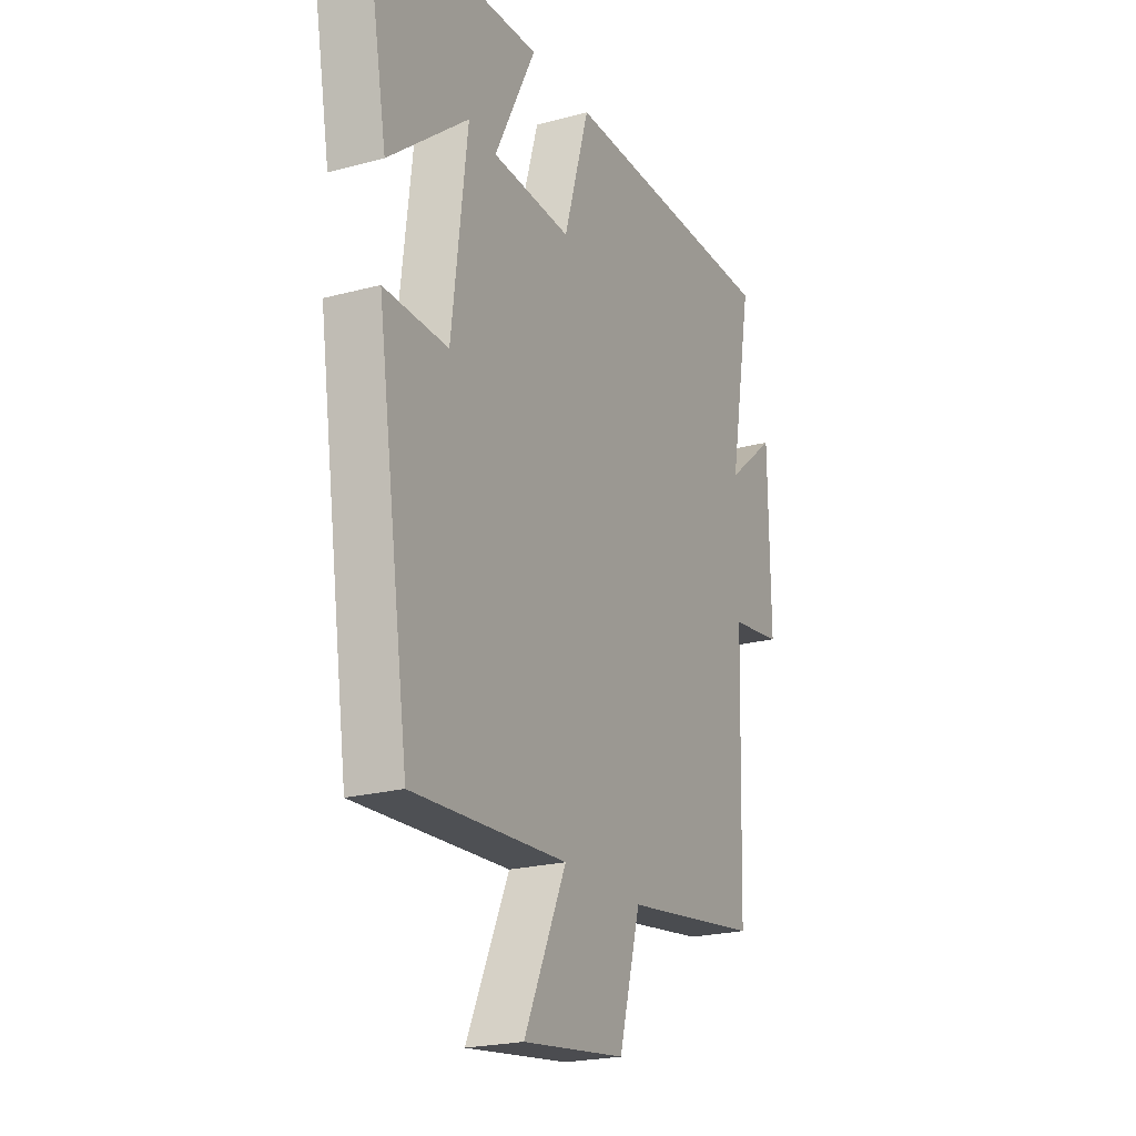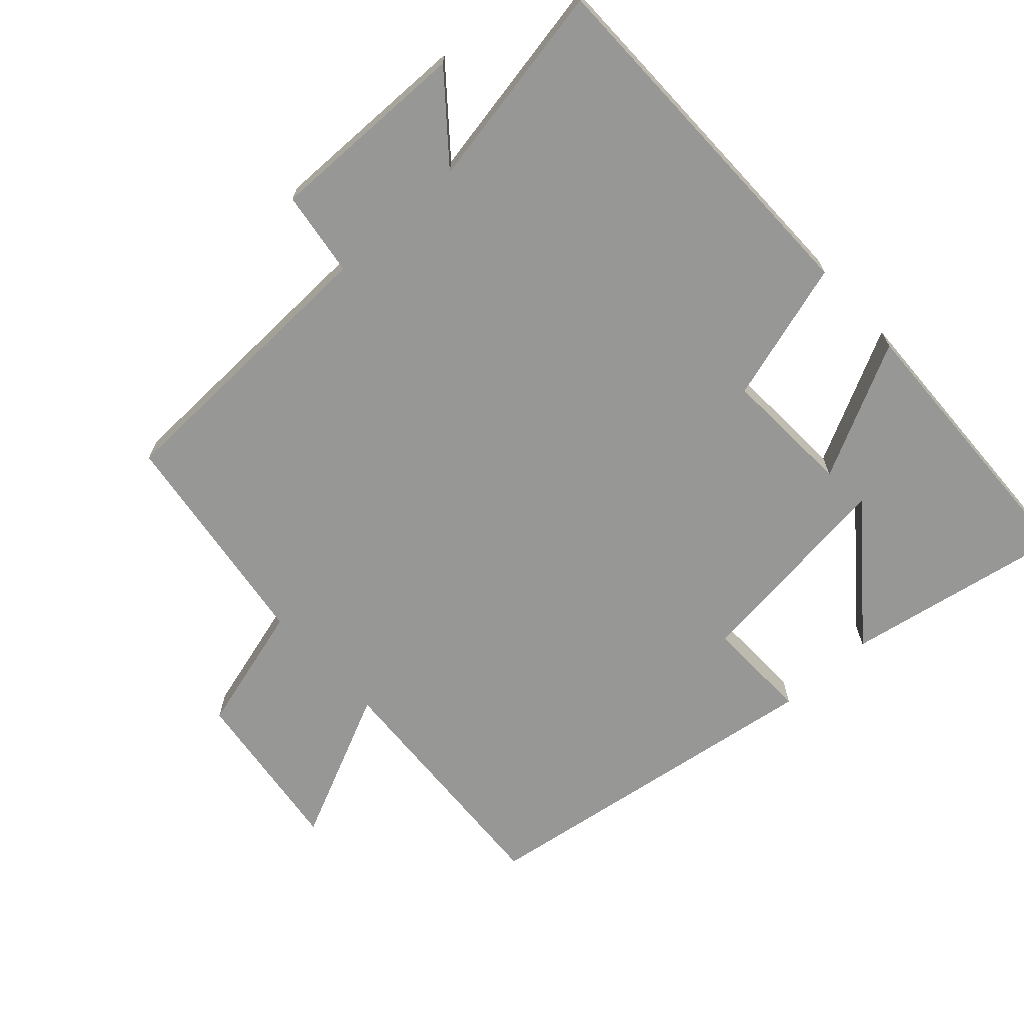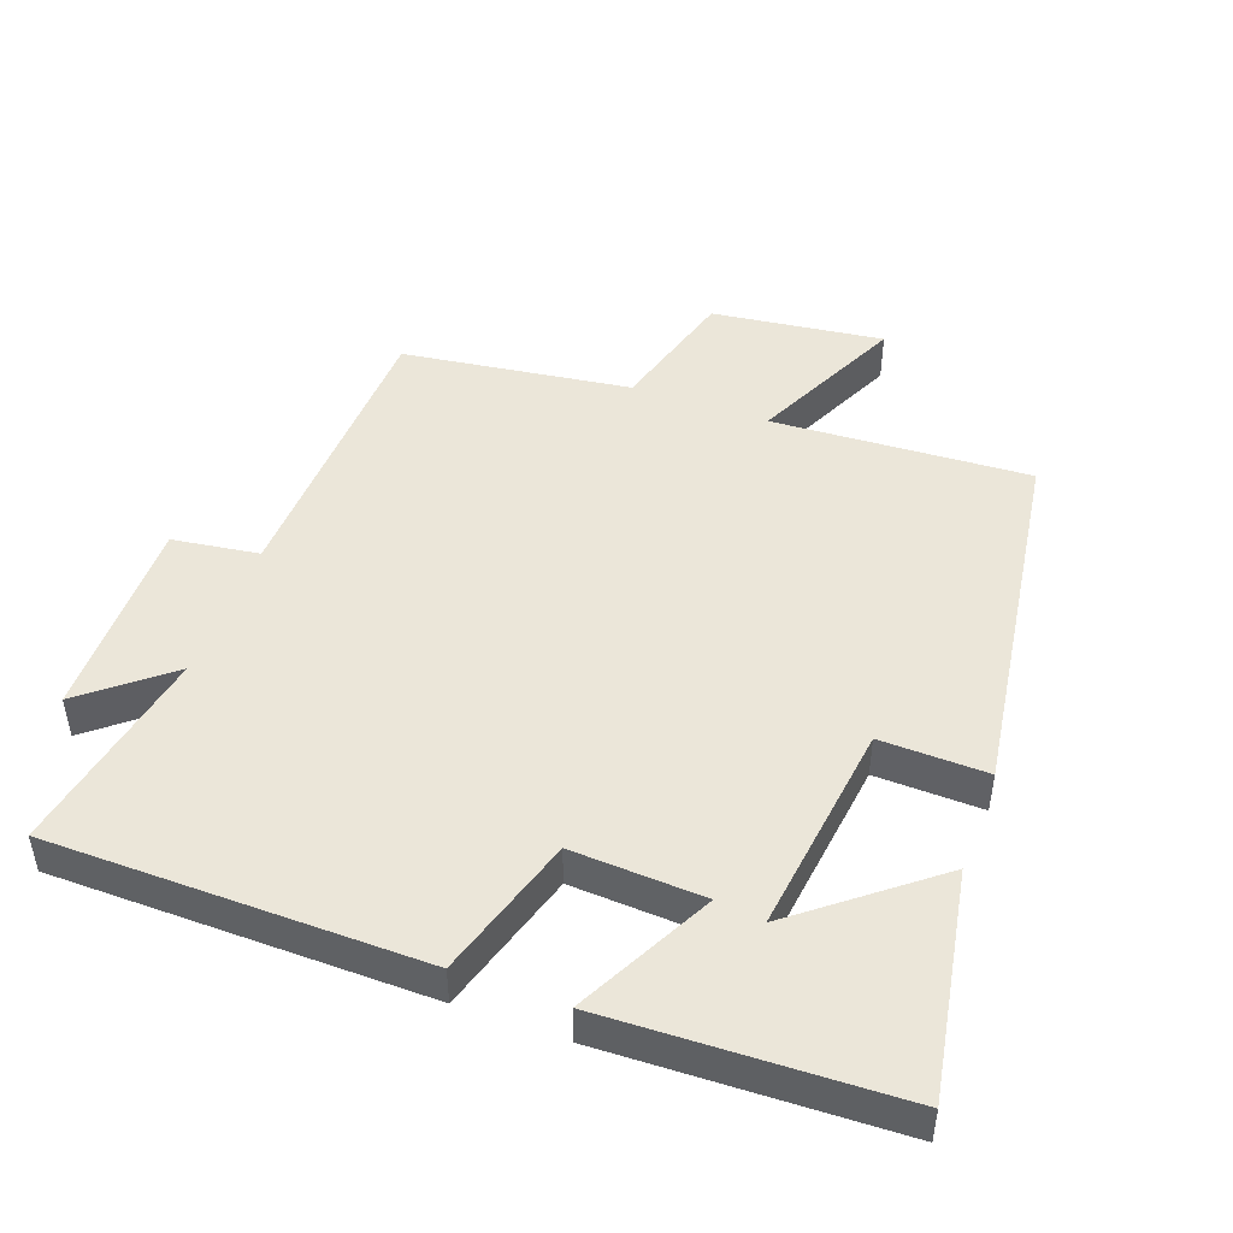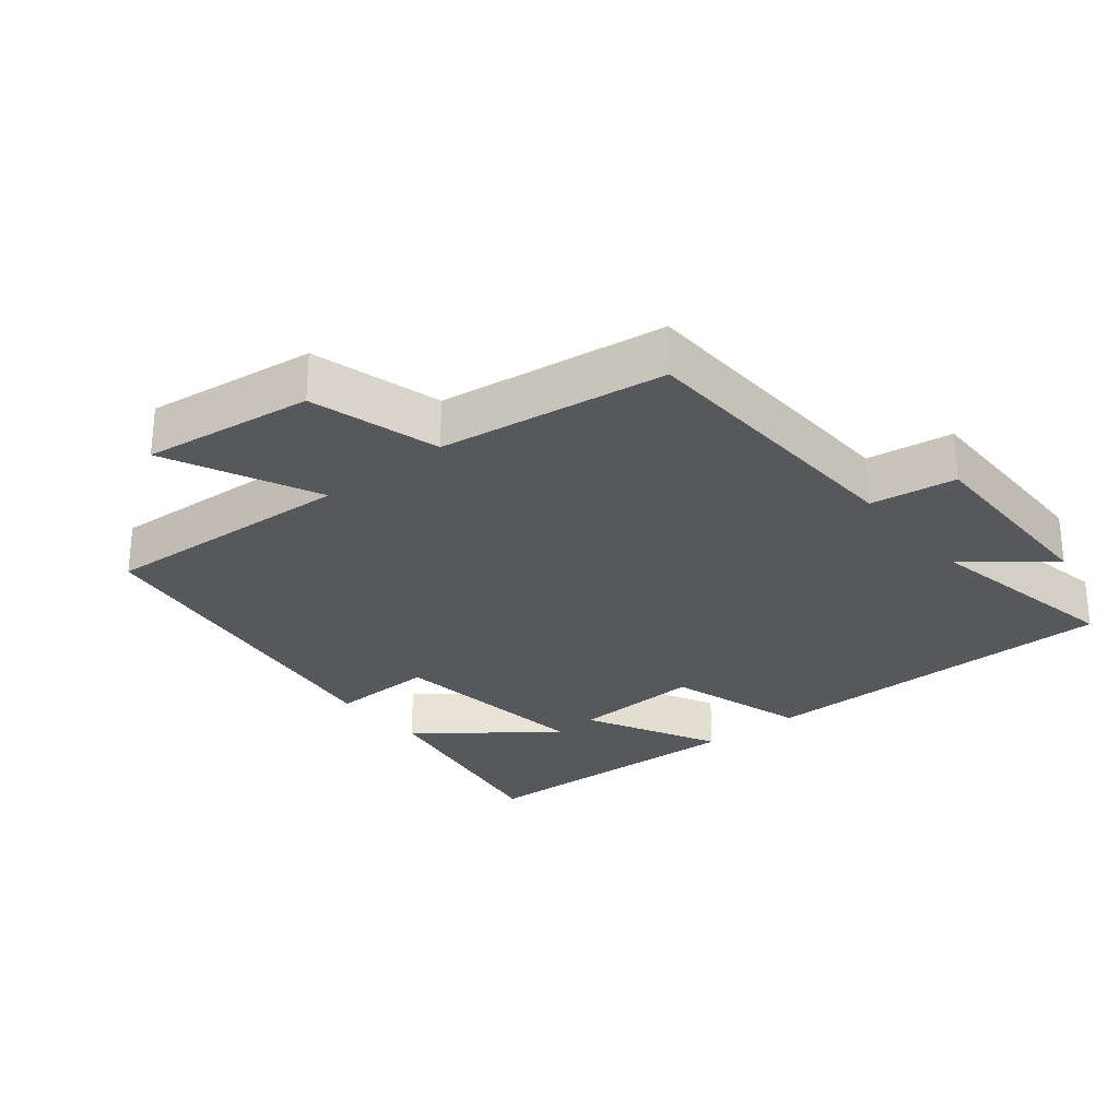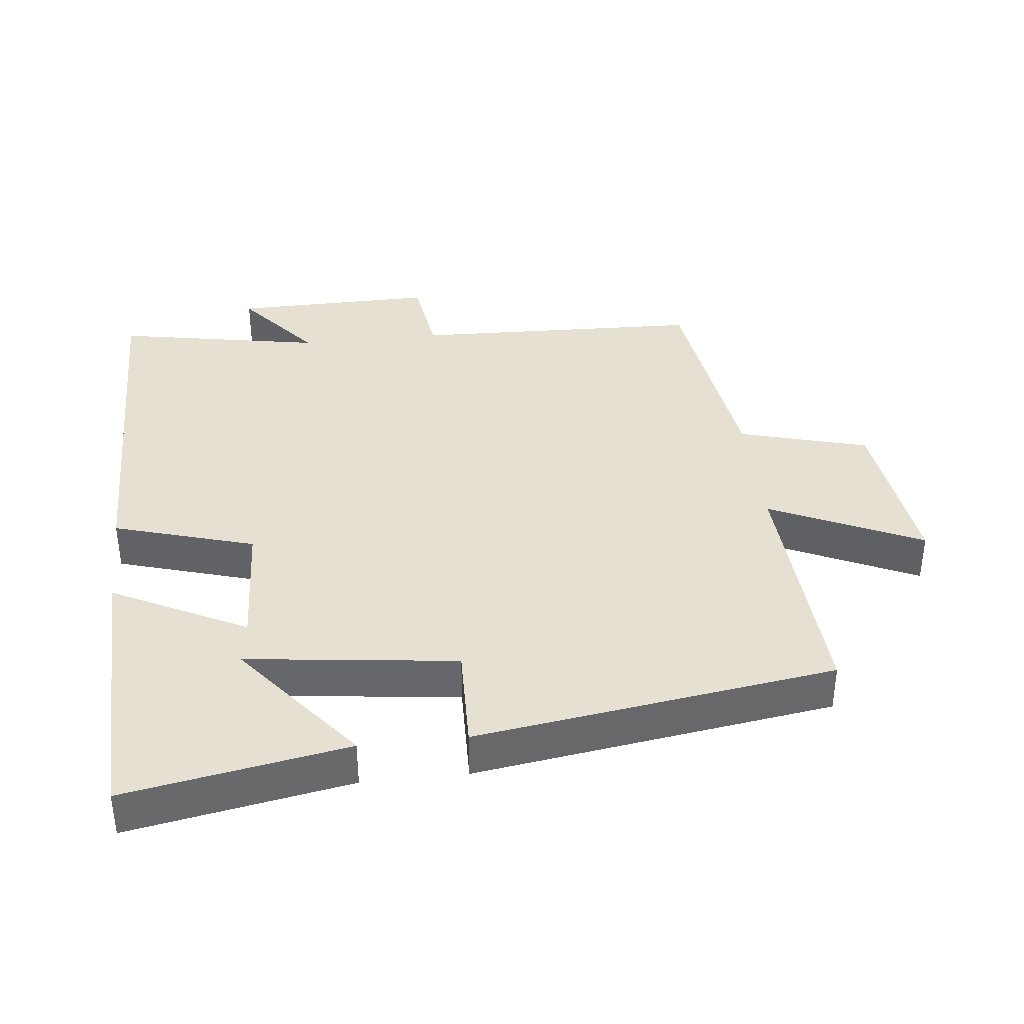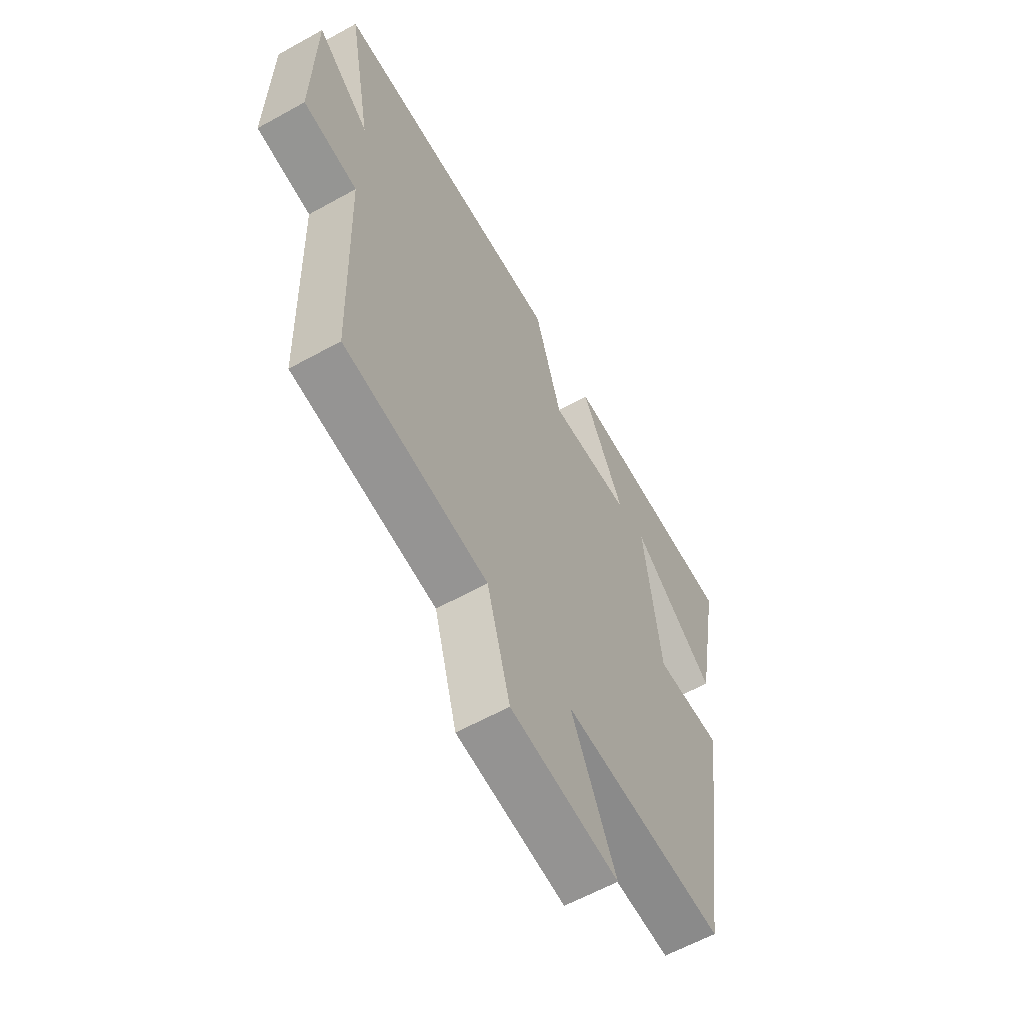
<metadata>
{"format":"obj","ext":"obj","renderer":"f3d","projection":"perspective","resolution":1024,"background":"white","views":[{"elev":-22.0,"azim":115.2,"up":"+Z"},{"elev":-68.1,"azim":-47.7,"up":"+Y"},{"elev":47.1,"azim":20.2,"up":"+Y"},{"elev":-27.7,"azim":-140.8,"up":"+Y"},{"elev":37.8,"azim":83.7,"up":"+Y"},{"elev":-60.9,"azim":-60.5,"up":"+Z"}]}
</metadata>
<code>
v 0.422 0.07 -0.521
v 0.047 0.07 -0.5
v 0.15 0.07 -0.722
v -0.1 0.07 -0.69
v -0.153 0.07 -0.5
v -0.486 0.07 -0.454
v -0.5 0.07 -0.025
v -0.626 0.07 -0.007
v -0.622 0.07 0.291
v -0.5 0.07 0.191
v -0.556 0.07 0.495
v -0.015 0.07 0.5
v 0.047 0.07 0.293
v 0.239 0.07 0.303
v 0.139 0.07 0.5
v 0.559 0.07 0.485
v 0.5 0.07 0.159
v 0.307 0.07 0.313
v 0.345 0.07 0.003
v 0.5 0.07 0.007
v 0.422 0 -0.521
v 0.047 0 -0.5
v 0.15 0 -0.722
v -0.1 0 -0.69
v -0.153 0 -0.5
v -0.486 0 -0.454
v -0.5 0 -0.025
v -0.626 0 -0.007
v -0.622 0 0.291
v -0.5 0 0.191
v -0.556 0 0.495
v -0.015 0 0.5
v 0.047 0 0.293
v 0.239 0 0.303
v 0.139 0 0.5
v 0.559 0 0.485
v 0.5 0 0.159
v 0.307 0 0.313
v 0.345 0 0.003
v 0.5 0 0.007
f 19 20 1 2
f 18 19 2
f 15 16 17 18
f 14 15 18
f 14 18 2
f 13 14 2
f 12 13 2
f 11 12 2
f 10 11 2
f 7 8 9 10
f 7 10 2
f 6 7 2
f 5 6 2
f 2 3 4 5
f 22 21 40 39
f 22 39 38
f 38 37 36 35
f 38 35 34
f 22 38 34
f 22 34 33
f 22 33 32
f 22 32 31
f 22 31 30
f 30 29 28 27
f 22 30 27
f 22 27 26
f 22 26 25
f 25 24 23 22
f 1 21 22 2
f 2 22 23 3
f 3 23 24 4
f 4 24 25 5
f 5 25 26 6
f 6 26 27 7
f 7 27 28 8
f 8 28 29 9
f 9 29 30 10
f 10 30 31 11
f 11 31 32 12
f 12 32 33 13
f 13 33 34 14
f 14 34 35 15
f 15 35 36 16
f 16 36 37 17
f 17 37 38 18
f 18 38 39 19
f 19 39 40 20
f 20 40 21 1

</code>
